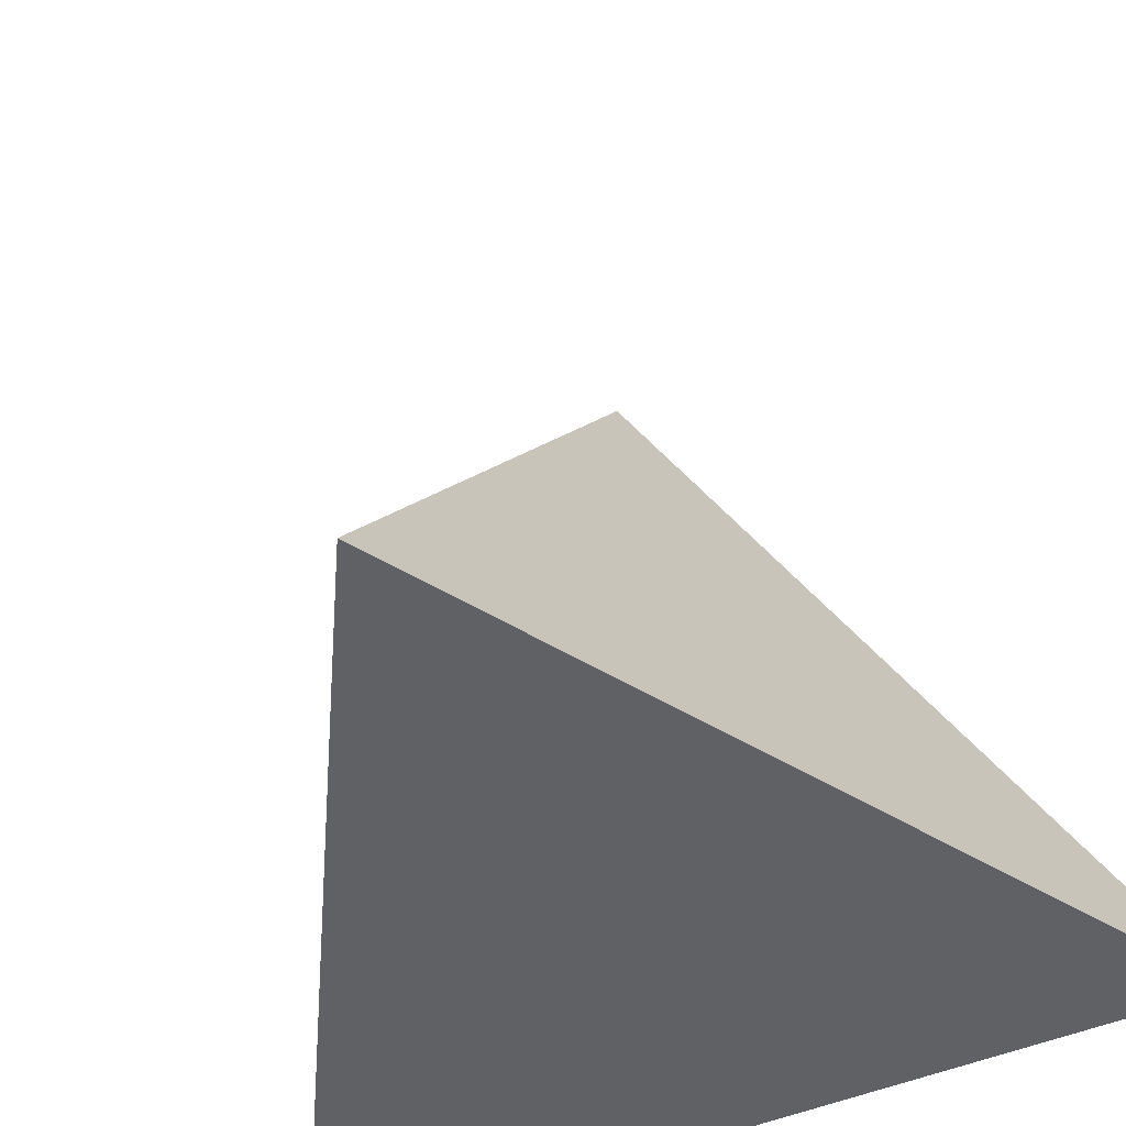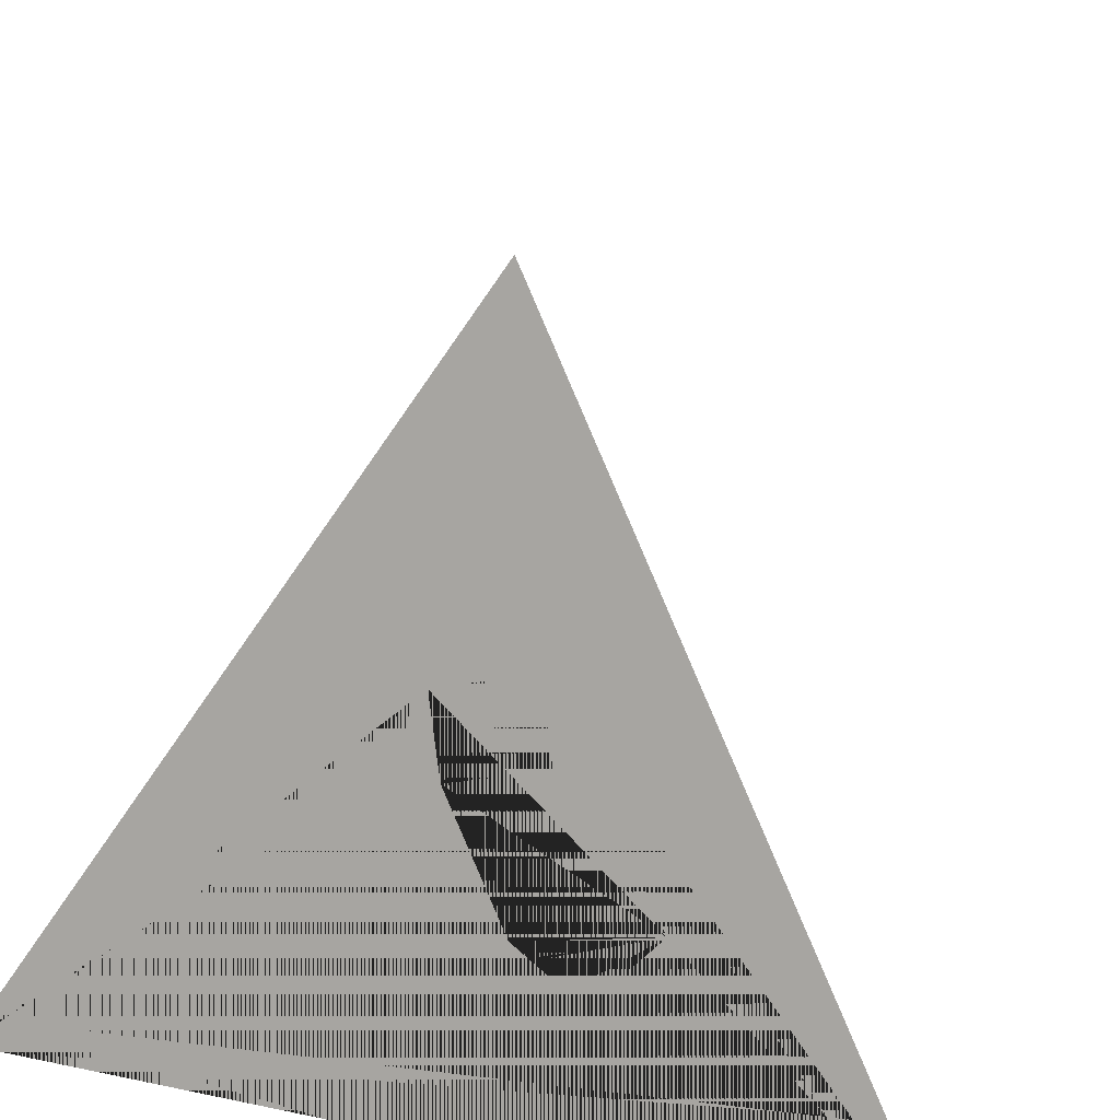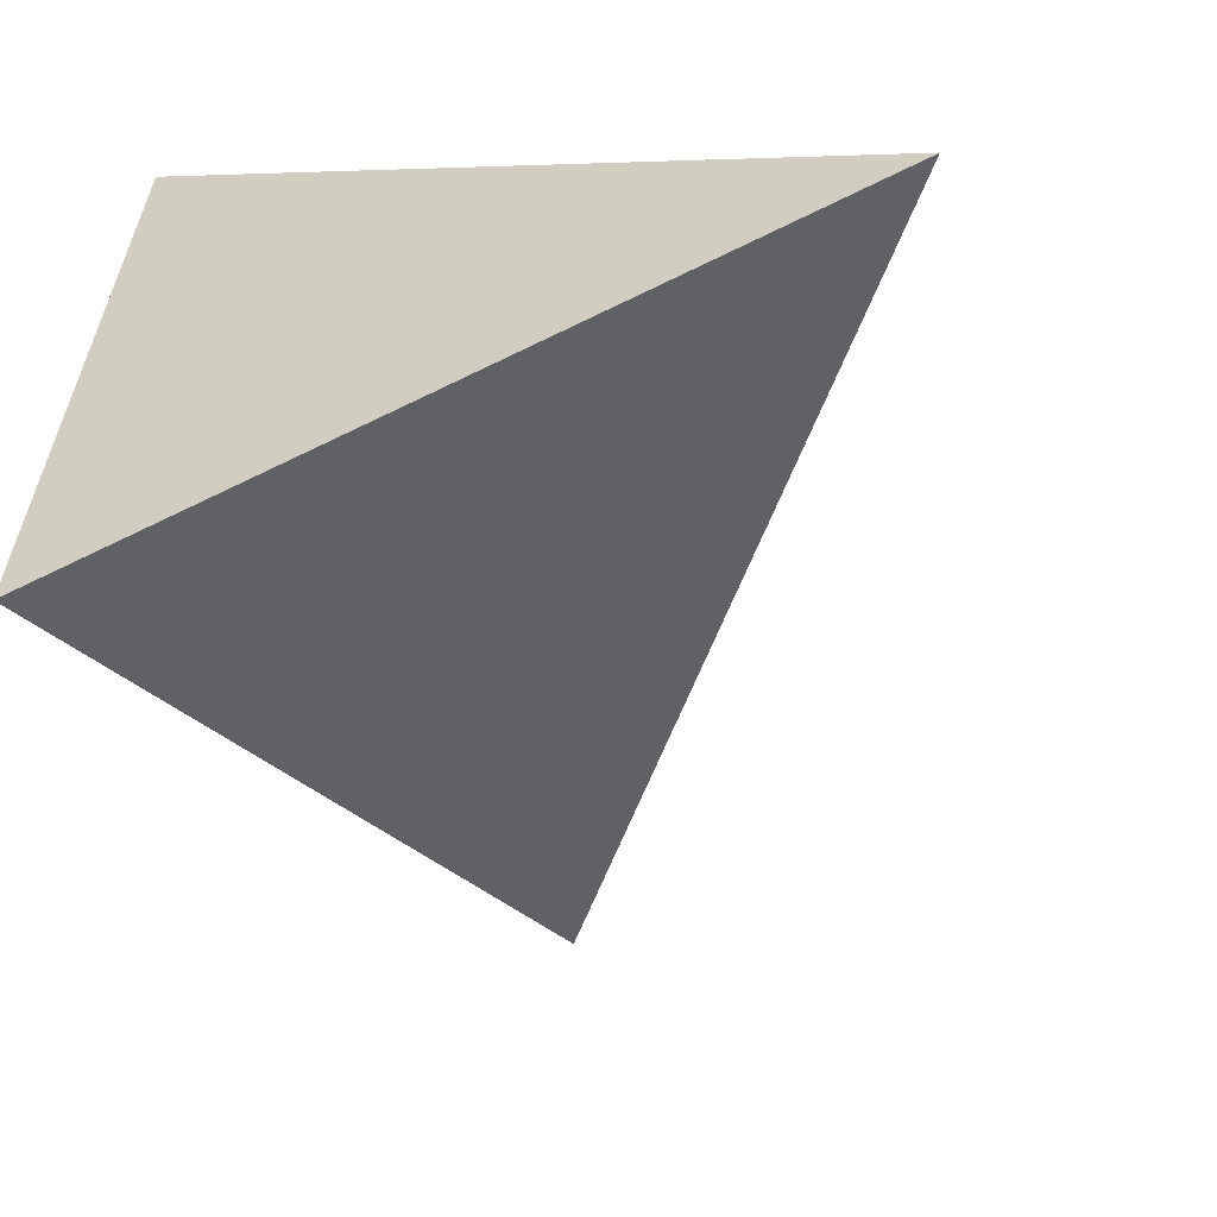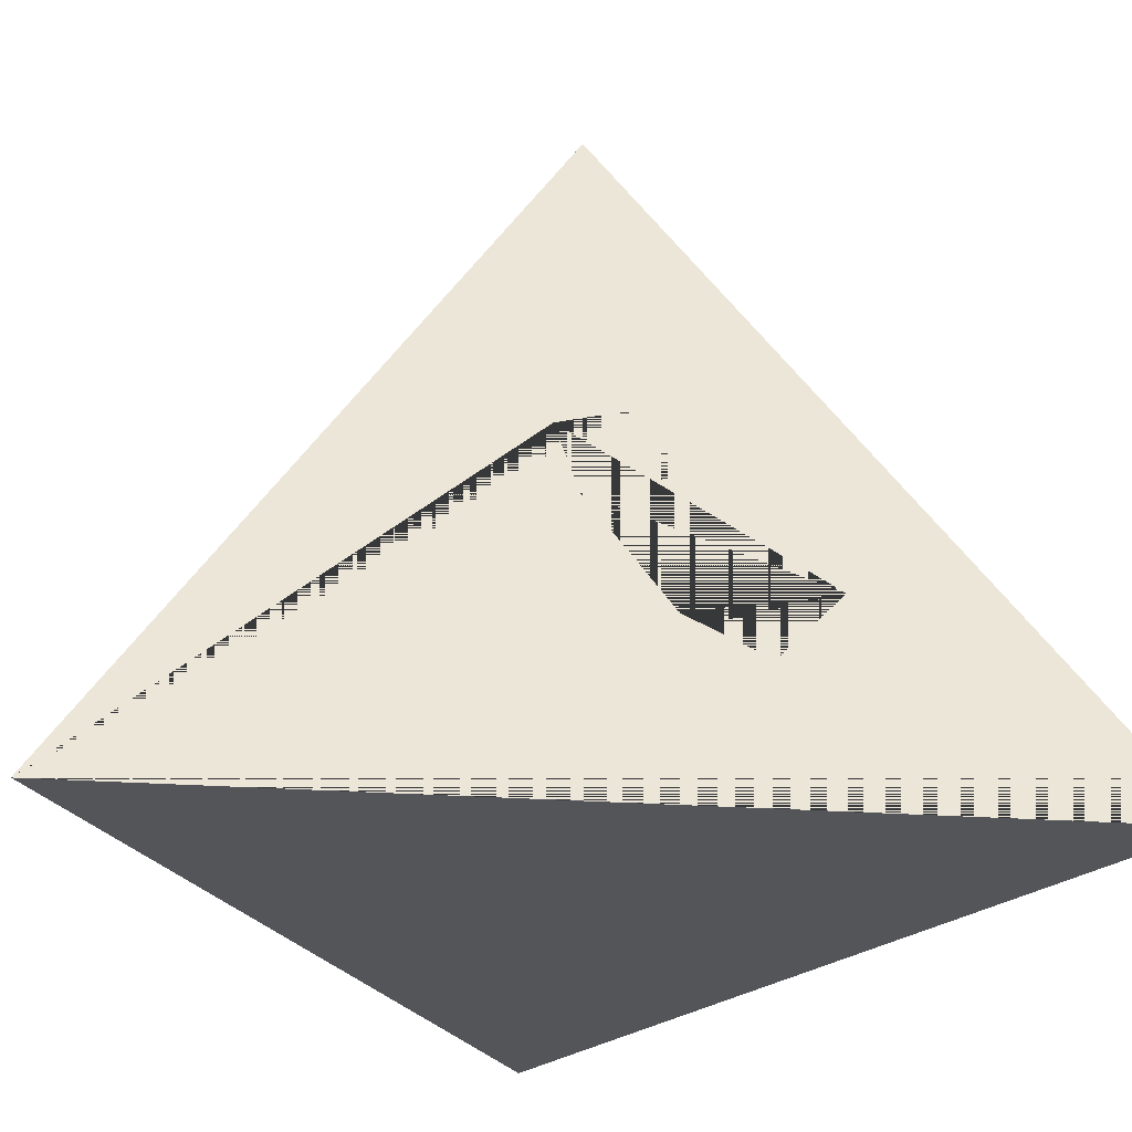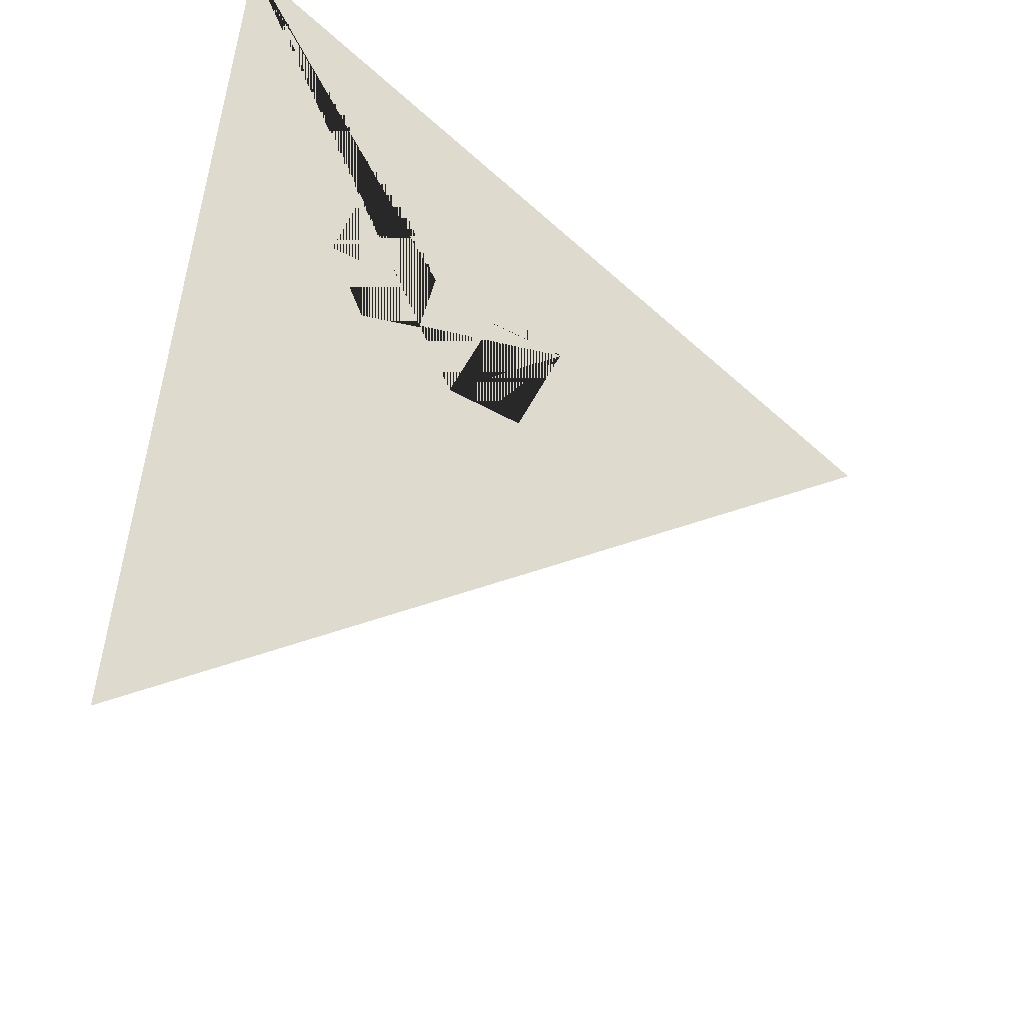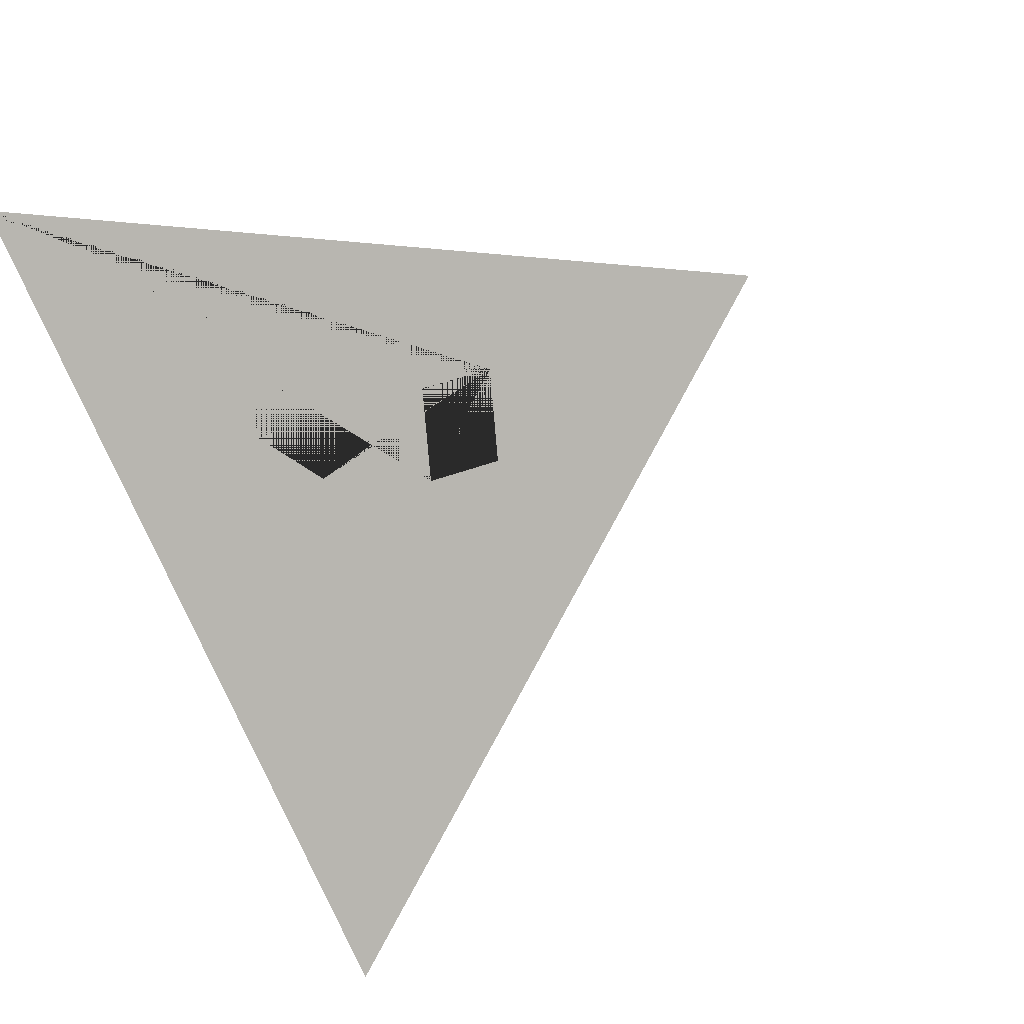
<metadata>
{"format":"obj","ext":"obj","renderer":"f3d","projection":"perspective","resolution":1024,"background":"white","views":[{"elev":-48.3,"azim":115.4,"up":"+Y"},{"elev":31.3,"azim":-73.4,"up":"+Y"},{"elev":-60.7,"azim":14.3,"up":"+Z"},{"elev":-24.4,"azim":-96.8,"up":"+Y"},{"elev":37.3,"azim":99.5,"up":"+Z"},{"elev":76.2,"azim":63.7,"up":"+Z"}]}
</metadata>
<code>
v -0.2887 -0.4082 -0.5
v 0.5774 -0.4082 0
v -0.2887 -0.4082 0.5
v -0.1281 0.04587 0.06225
v -0.1582 -0.03913 0.08332
v -0.169 -0.06977 -0.02452
v -0.2165 -0.2042 0.0567
v -0.1886 -0.1252 0.128
v -0.2055 -0.1731 0.2088
v -0.2335 -0.2521 0.1374
v -0.139 0.01523 -0.04559
v 0 0.4082 0
v 0.007013 0.03813 0.1471
v 0.1033 0.001353 0.1065
v 0.0995 -0.08515 0.144
v 0.04232 -0.1327 0.1964
v 0.05949 -0.2015 0.2146
v -0.002025 -0.2498 0.2698
v -0.07257 -0.2284 0.3018
v 0.003178 -0.04837 0.1846
v -0.07789 -0.1718 0.2818
v -0.01637 -0.1235 0.2265
f 1 2 3
f 4 5 6 7 8 9 3
f 9 10 7 6 11 1 3
f 2 1 12
f 13 14 15 16 17 18 19 3 2 12
f 1 11 4 3 12
f 13 20 5 4
f 20 15 6 5
f 11 6 15 14
f 3 19 21 22 16 15 20 13 12
f 14 13 4 11
f 21 19 9
f 22 21 9 8
f 18 17 7 10
f 8 16 22
f 16 7 17
f 9 19 10
f 10 19 18
f 8 7 16

</code>
